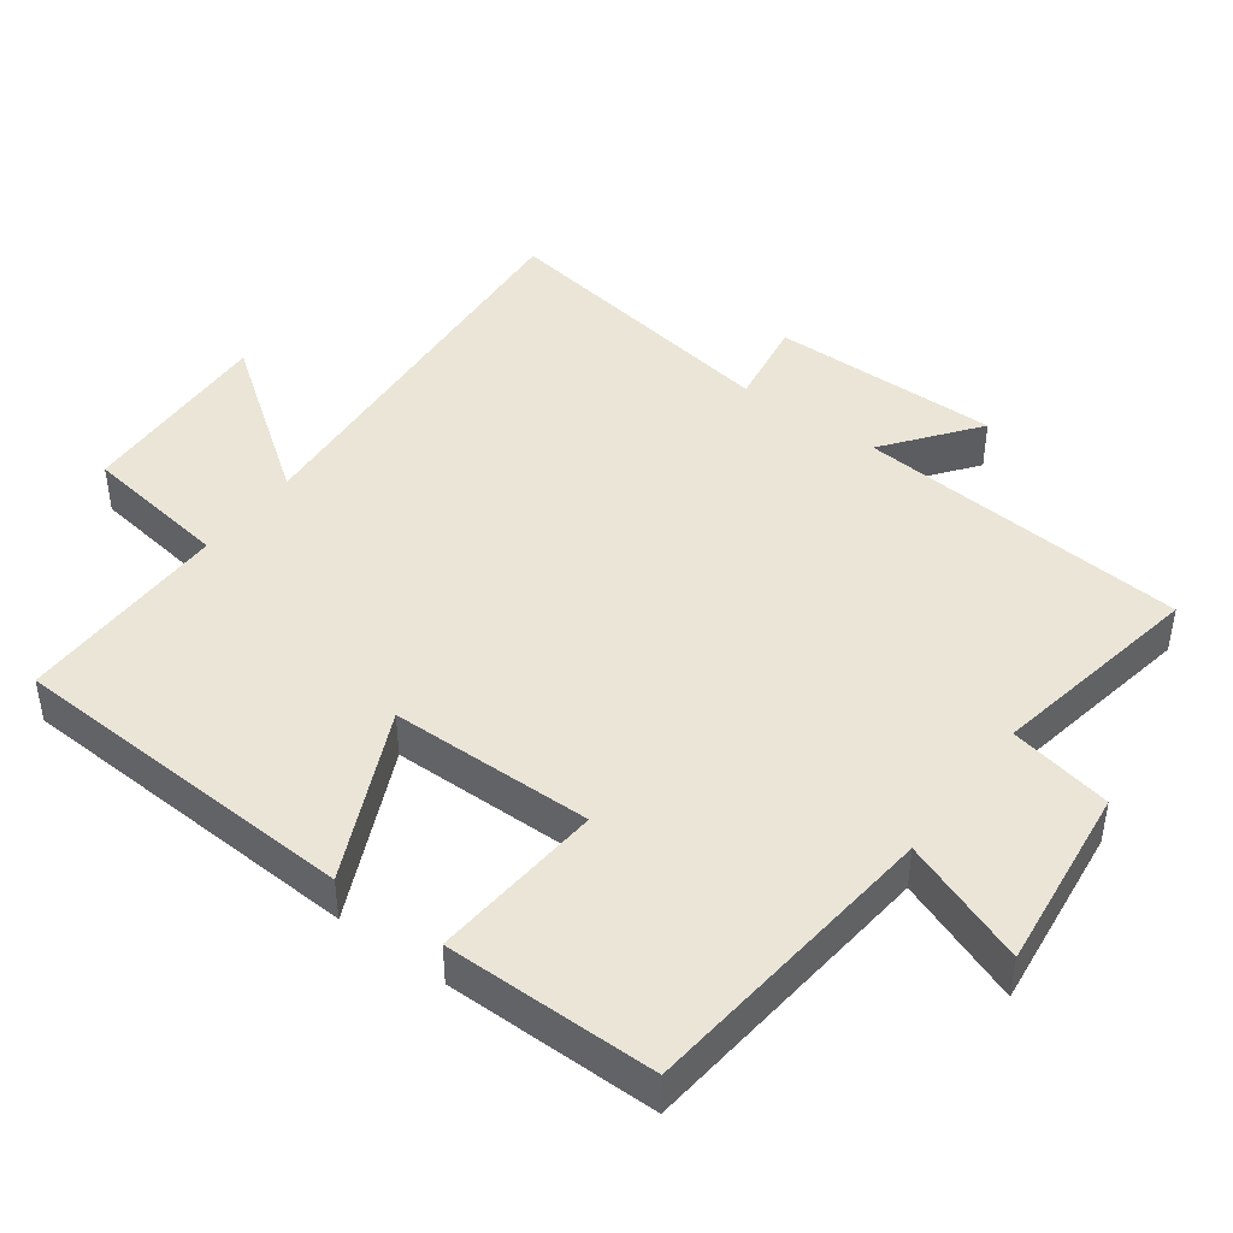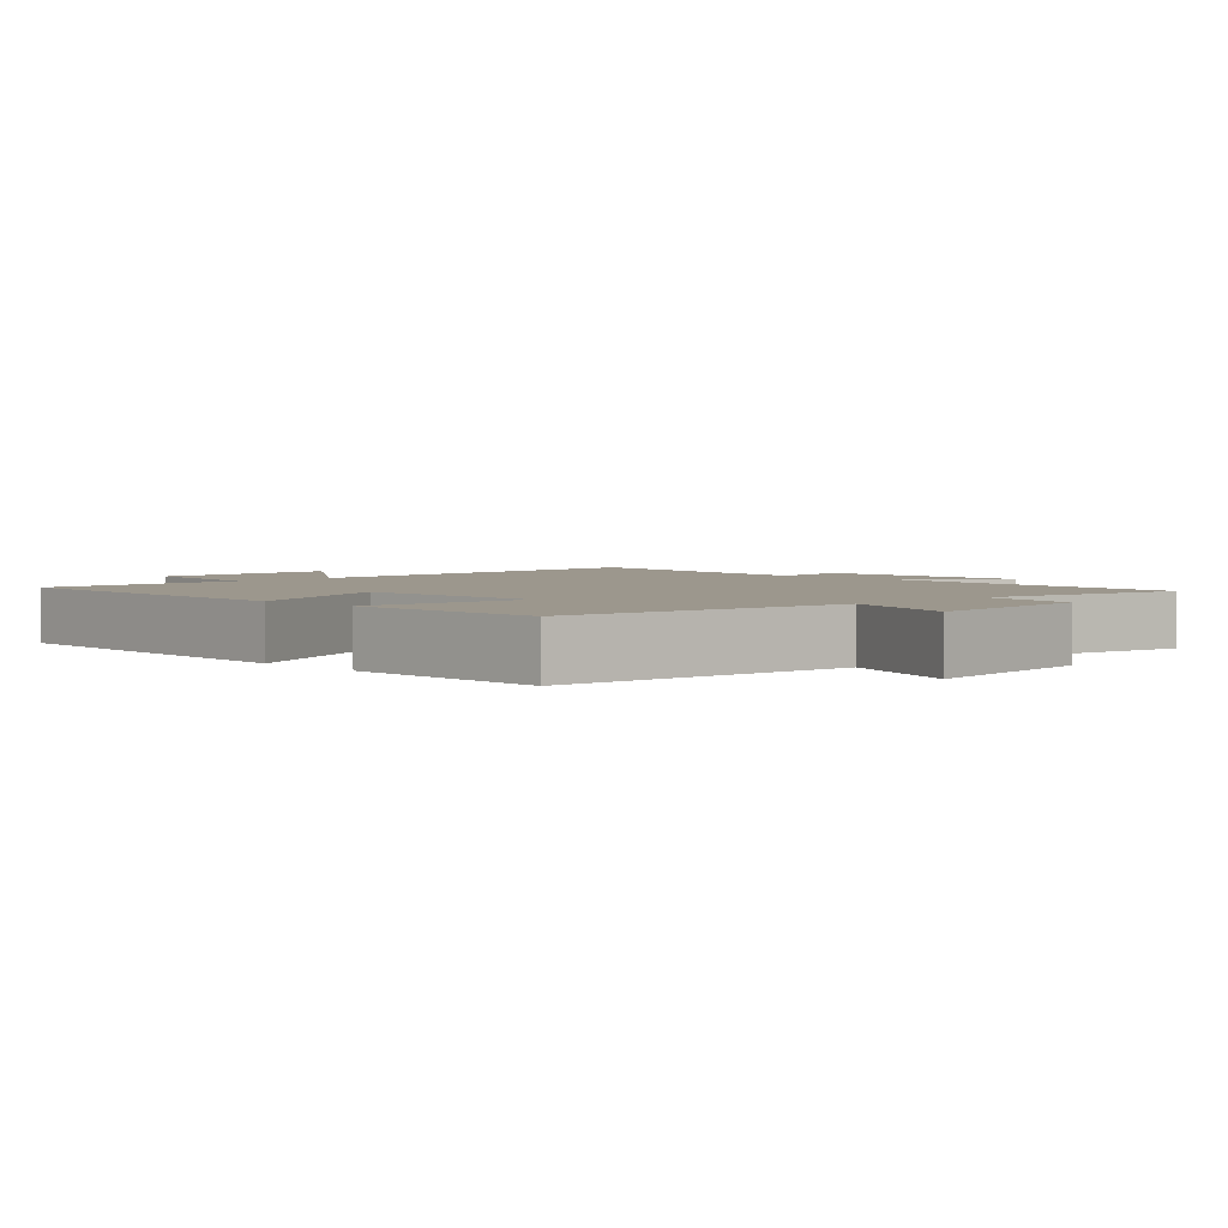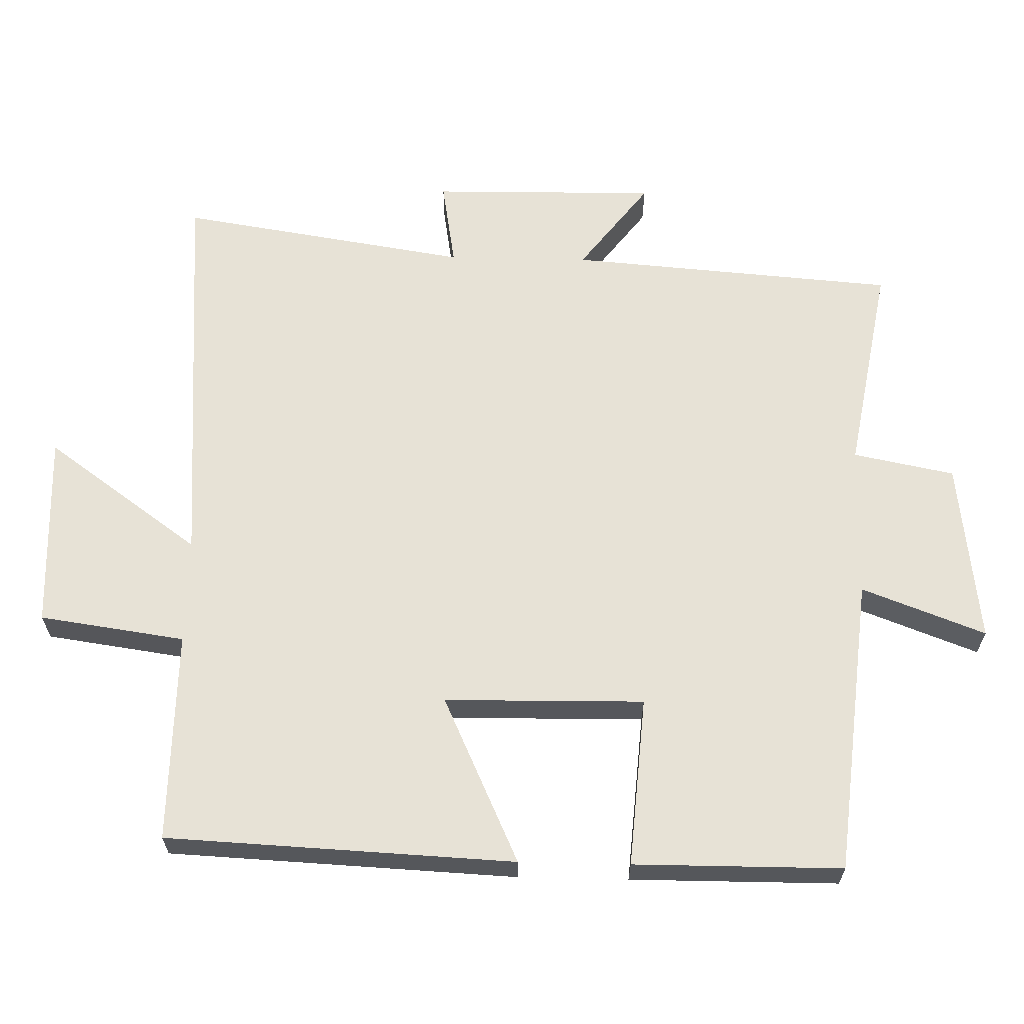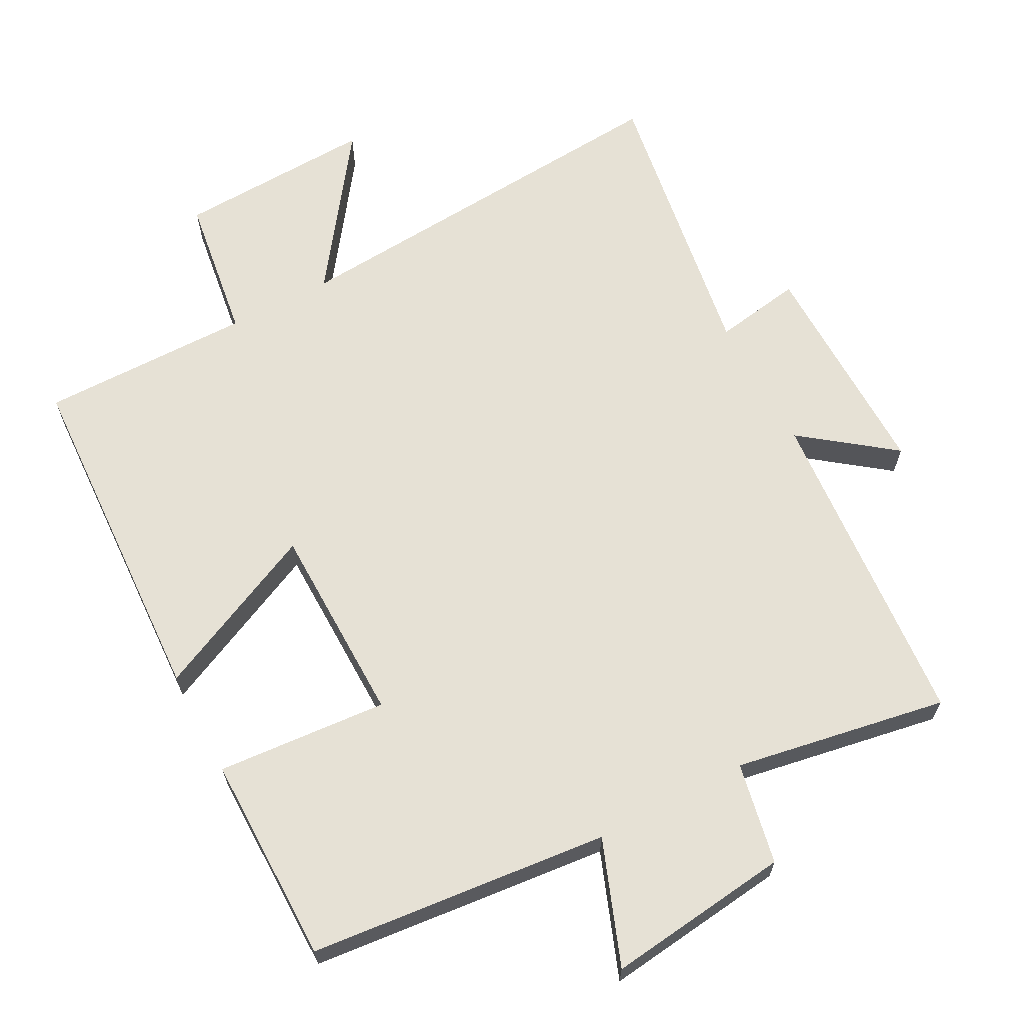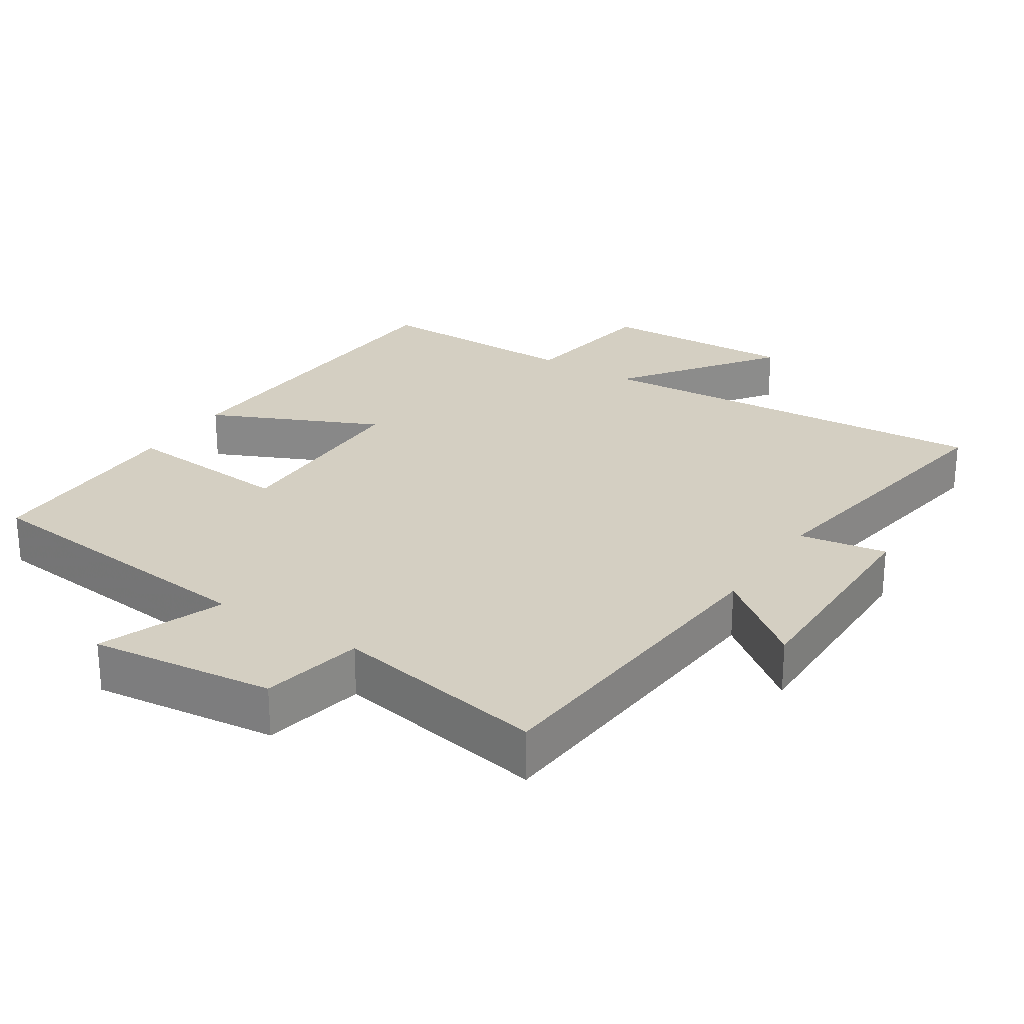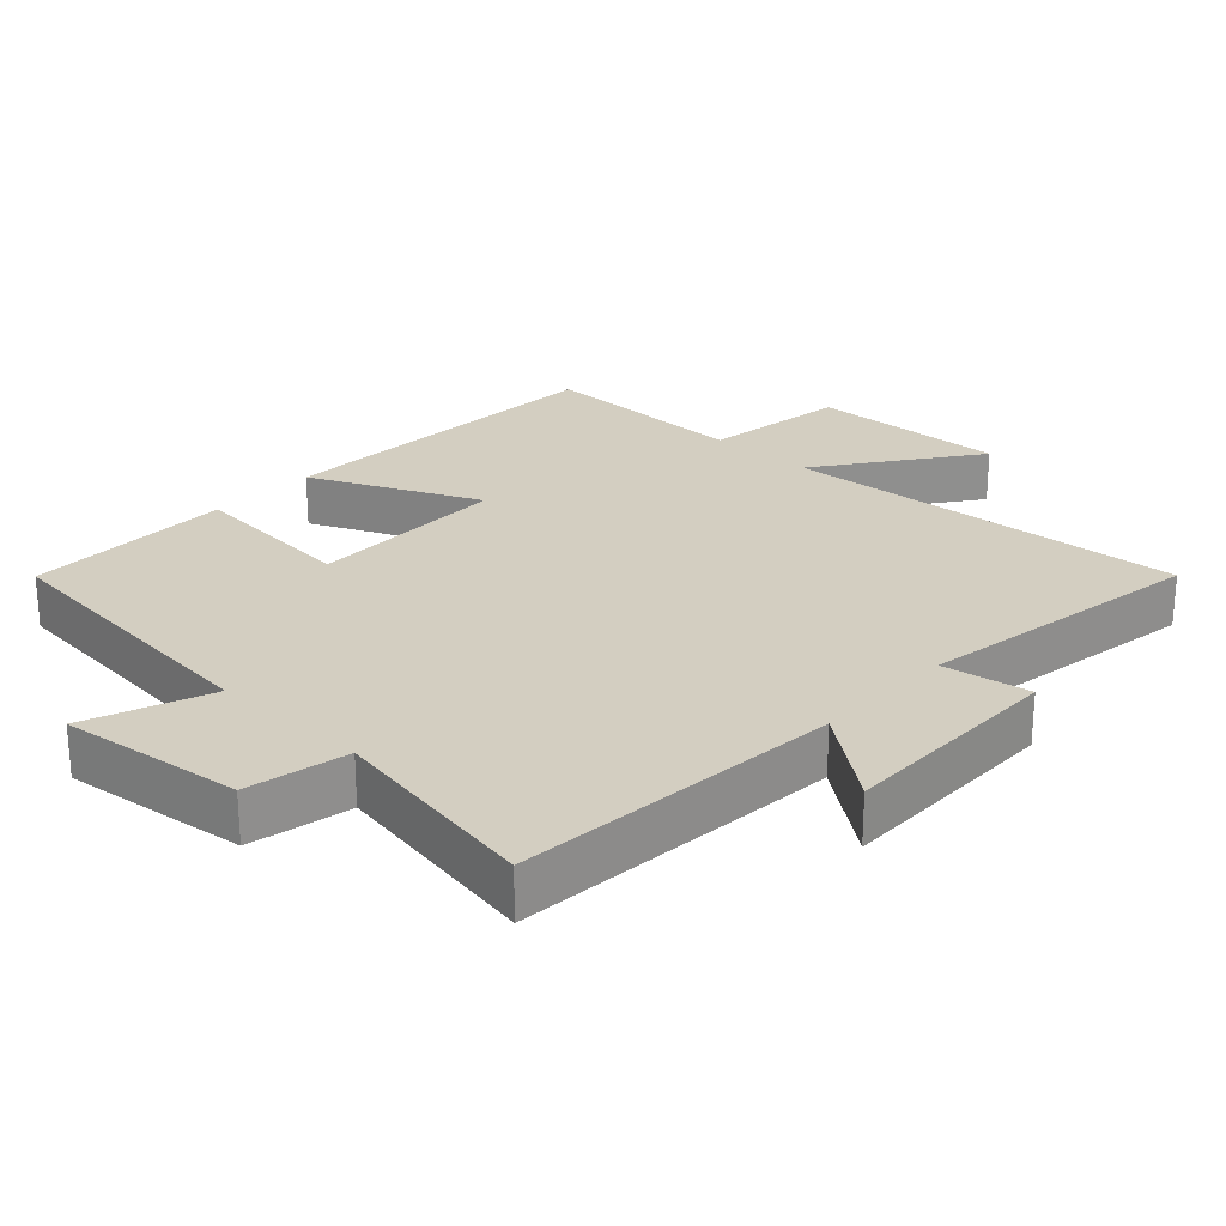
<metadata>
{"format":"obj","ext":"obj","renderer":"f3d","projection":"perspective","resolution":1024,"background":"white","views":[{"elev":44.0,"azim":-53.4,"up":"+Y"},{"elev":2.9,"azim":-44.0,"up":"+Y"},{"elev":63.4,"azim":-88.7,"up":"+Y"},{"elev":64.8,"azim":-28.0,"up":"+Y"},{"elev":25.8,"azim":33.2,"up":"+Y"},{"elev":25.1,"azim":43.1,"up":"+Y"}]}
</metadata>
<code>
v -0.499 0.07 0.457
v -0.069 0.07 0.5
v -0.136 0.07 0.678
v 0.128 0.07 0.646
v 0.157 0.07 0.5
v 0.463 0.07 0.554
v 0.5 0.07 0.081
v 0.63 0.07 0.18
v 0.626 0.07 -0.146
v 0.5 0.07 -0.125
v 0.566 0.07 -0.544
v -0.018 0.07 -0.5
v 0.142 0.07 -0.722
v -0.142 0.07 -0.71
v -0.172 0.07 -0.5
v -0.476 0.07 -0.502
v -0.5 0.07 -0.001
v -0.259 0.07 -0.112
v -0.255 0.07 0.176
v -0.5 0.07 0.157
v -0.499 0 0.457
v -0.069 0 0.5
v -0.136 0 0.678
v 0.128 0 0.646
v 0.157 0 0.5
v 0.463 0 0.554
v 0.5 0 0.081
v 0.63 0 0.18
v 0.626 0 -0.146
v 0.5 0 -0.125
v 0.566 0 -0.544
v -0.018 0 -0.5
v 0.142 0 -0.722
v -0.142 0 -0.71
v -0.172 0 -0.5
v -0.476 0 -0.502
v -0.5 0 -0.001
v -0.259 0 -0.112
v -0.255 0 0.176
v -0.5 0 0.157
f 19 20 1 2
f 18 19 2
f 15 16 17 18
f 15 18 2
f 12 13 14 15
f 12 15 2
f 10 11 12 2
f 7 8 9 10
f 5 6 7 10
f 5 10 2 3
f 3 4 5
f 22 21 40 39
f 22 39 38
f 38 37 36 35
f 22 38 35
f 35 34 33 32
f 22 35 32
f 22 32 31 30
f 30 29 28 27
f 30 27 26 25
f 23 22 30 25
f 25 24 23
f 1 21 22 2
f 2 22 23 3
f 3 23 24 4
f 4 24 25 5
f 5 25 26 6
f 6 26 27 7
f 7 27 28 8
f 8 28 29 9
f 9 29 30 10
f 10 30 31 11
f 11 31 32 12
f 12 32 33 13
f 13 33 34 14
f 14 34 35 15
f 15 35 36 16
f 16 36 37 17
f 17 37 38 18
f 18 38 39 19
f 19 39 40 20
f 20 40 21 1

</code>
